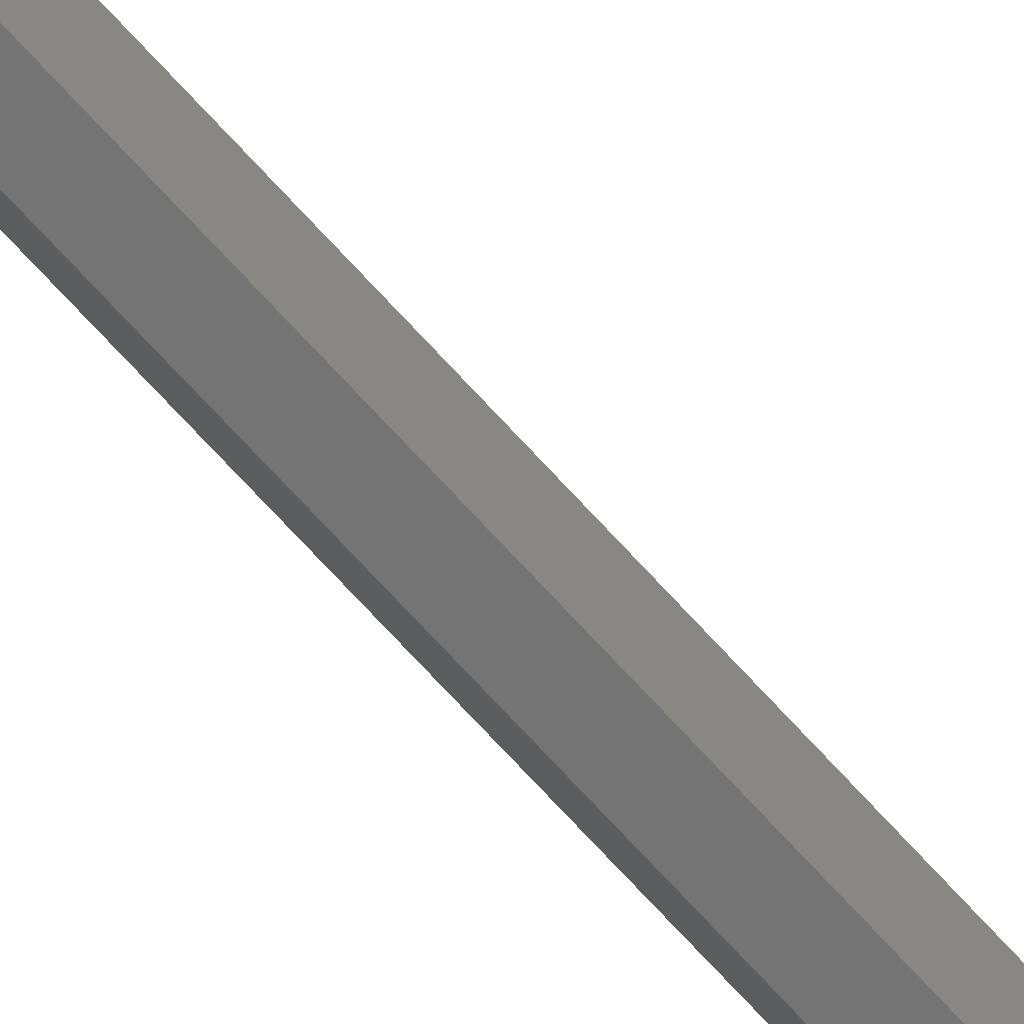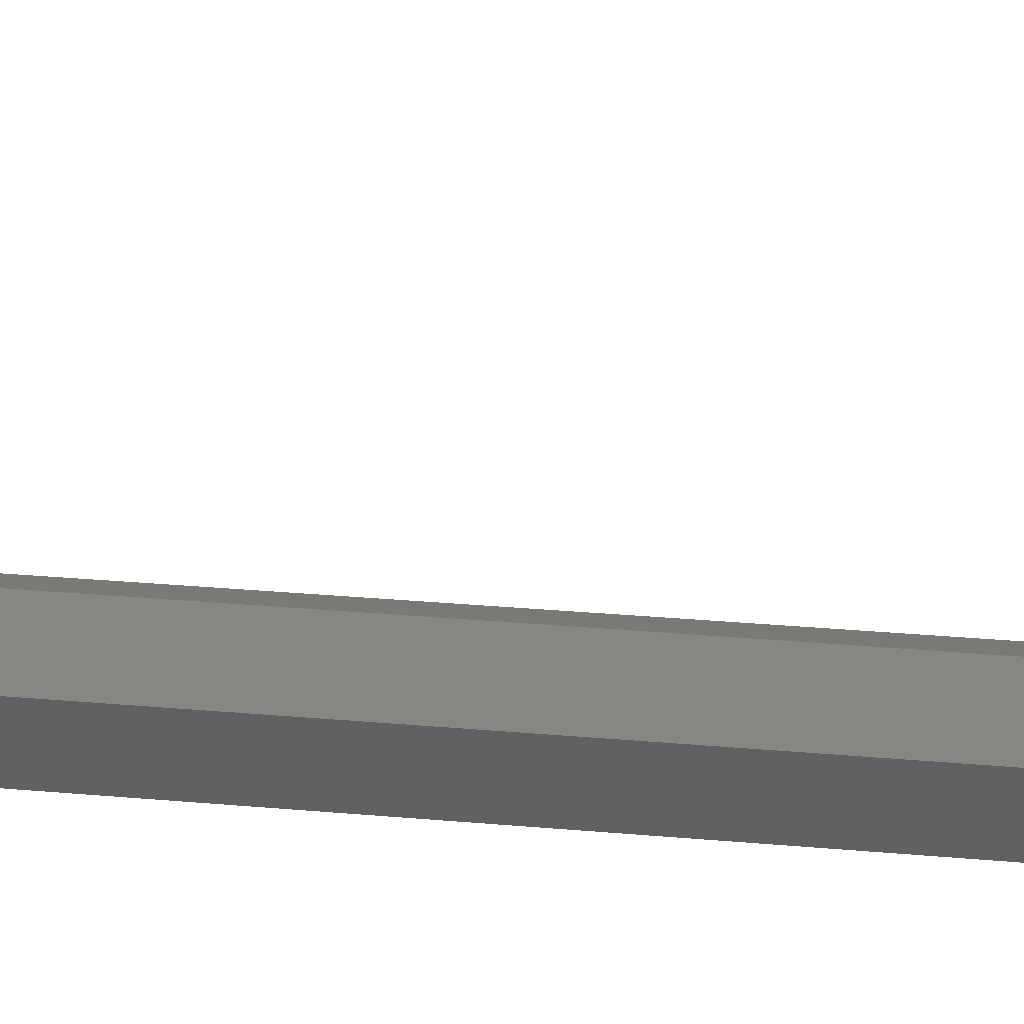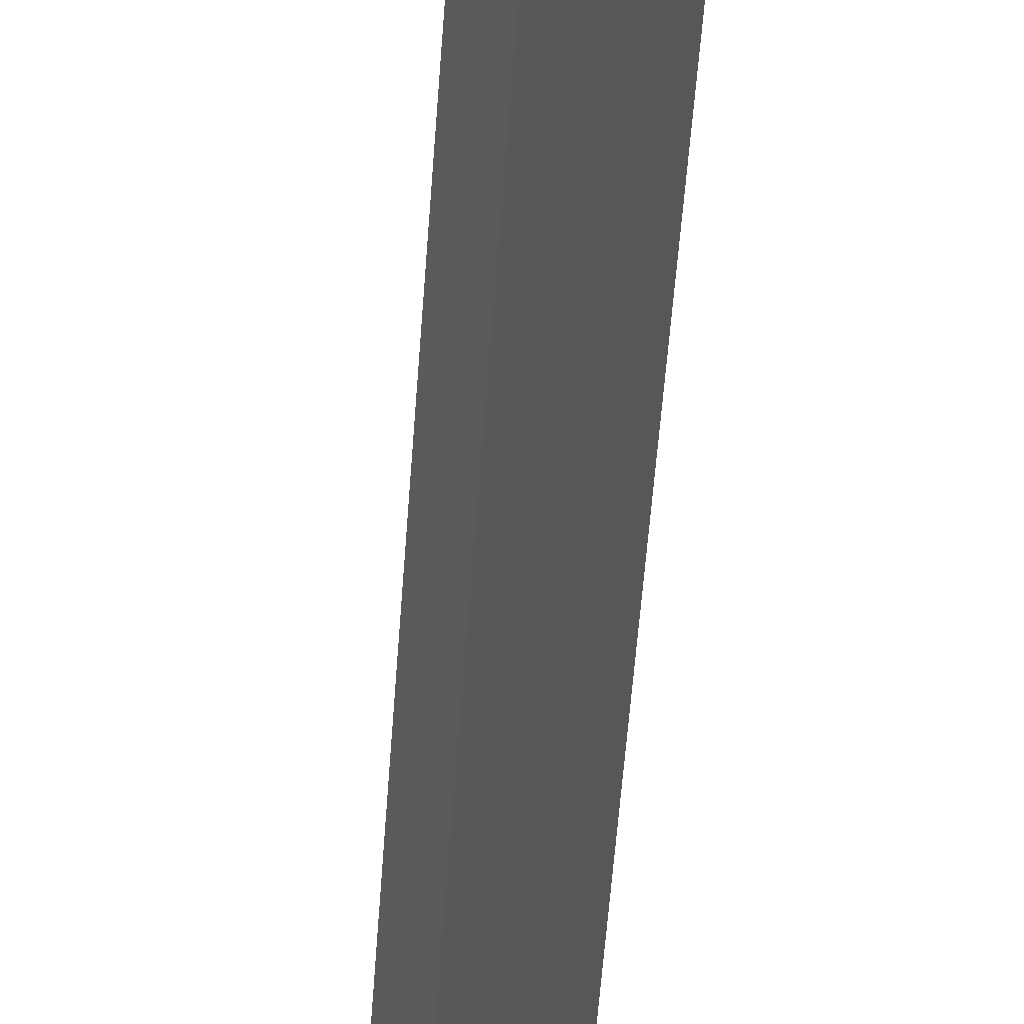
<metadata>
{"format":"stl","ext":"stl","renderer":"f3d","projection":"perspective","resolution":1024,"background":"white","views":[{"elev":-66.4,"azim":-138.6,"up":"+Z"},{"elev":6.0,"azim":-58.6,"up":"+Z"},{"elev":-18.8,"azim":-1.6,"up":"+Z"}]}
</metadata>
<code>
# stl→obj: 68 verts, 128 faces
v -1.751 5.507 -1.291e-15
v 1.751 2.82e-15 1.214e-15
v -1.751 1.063e-16 1.214e-15
v 1.751 5.507 -1.291e-15
v 1.751 5.507 2.165
v 1.751 3.641e-15 2.165
v -1.751 9.276e-16 2.165
v -1.751 5.507 2.165
v 0.7224 2.094 2.165
v 0.8847 2.305 2.165
v 0.9868 2.552 2.165
v 0.5108 1.931 2.165
v 0.2644 1.829 2.165
v -4.935e-15 1.795 2.165
v 1.022 2.816 2.165
v 0.9868 3.081 2.165
v 0.8847 3.327 2.165
v 0.7224 3.539 2.165
v 0.5108 3.701 2.165
v 0.2644 3.803 2.165
v -6.345e-15 3.838 2.165
v -0.9868 2.552 2.165
v -0.8847 2.305 2.165
v -0.7224 2.094 2.165
v -0.5108 1.931 2.165
v -0.2644 1.829 2.165
v -1.022 2.816 2.165
v -0.9868 3.081 2.165
v -0.8847 3.327 2.165
v -0.7224 3.539 2.165
v -0.5108 3.701 2.165
v -0.2644 3.803 2.165
v 0.5108 3.701 3.041
v 0.2644 3.803 3.041
v 0.7224 3.539 3.041
v 0.8847 3.327 3.041
v 0.9868 3.081 3.041
v 1.022 2.816 3.041
v 0.9868 2.552 3.041
v -6.345e-15 3.838 3.041
v 0.8847 2.305 3.041
v 0.7224 2.094 3.041
v 0.5108 1.931 3.041
v 0.2644 1.829 3.041
v -4.935e-15 1.795 3.041
v -0.2644 1.829 3.041
v -0.5108 1.931 3.041
v -0.7224 2.094 3.041
v -0.8847 2.305 3.041
v -0.9868 2.552 3.041
v -1.022 2.816 3.041
v -0.9868 3.081 3.041
v -0.8847 3.327 3.041
v -0.7224 3.539 3.041
v -0.5108 3.701 3.041
v -0.2644 3.803 3.041
v -0.5838 5.507 0.4983
v -0.2919 54.21 -0.007249
v -0.2919 5.507 -0.007249
v -0.5838 54.21 0.4983
v 0.2919 54.21 1.004
v -0.2919 5.507 1.004
v 0.2919 5.507 1.004
v -0.2919 54.21 1.004
v 0.5838 54.21 0.4983
v 0.2919 5.507 -0.007249
v 0.2919 54.21 -0.007249
v 0.5838 5.507 0.4983
f 1 2 3
f 2 1 4
f 5 2 4
f 2 5 6
f 7 2 6
f 2 7 3
f 1 5 4
f 5 1 8
f 6 9 7
f 9 6 10
f 10 6 11
f 11 6 5
f 7 9 12
f 7 12 13
f 7 13 14
f 11 5 15
f 15 5 16
f 16 5 17
f 17 5 18
f 18 5 19
f 19 5 20
f 20 5 21
f 7 22 8
f 22 7 23
f 23 7 24
f 24 7 25
f 25 7 26
f 26 7 14
f 8 22 27
f 8 27 28
f 8 28 29
f 8 29 30
f 8 30 31
f 8 31 32
f 8 32 21
f 8 21 5
f 7 1 3
f 1 7 8
f 20 33 19
f 33 20 34
f 19 35 18
f 35 19 33
f 35 17 18
f 17 35 36
f 36 16 17
f 16 36 37
f 37 15 16
f 15 37 38
f 38 11 15
f 11 38 39
f 21 34 20
f 34 21 40
f 39 10 11
f 10 39 41
f 10 42 9
f 42 10 41
f 43 9 42
f 9 43 12
f 44 12 43
f 12 44 13
f 45 13 44
f 13 45 14
f 44 46 45
f 46 44 43
f 46 43 47
f 47 43 48
f 48 43 42
f 48 42 41
f 48 41 49
f 49 41 39
f 49 39 50
f 50 39 38
f 50 38 51
f 51 38 37
f 51 37 52
f 52 37 36
f 52 36 53
f 53 36 35
f 53 35 54
f 54 35 33
f 54 33 55
f 55 33 56
f 56 33 34
f 56 34 40
f 46 14 45
f 14 46 26
f 47 26 46
f 26 47 25
f 48 25 47
f 25 48 24
f 48 23 24
f 23 48 49
f 49 22 23
f 22 49 50
f 50 27 22
f 27 50 51
f 51 28 27
f 28 51 52
f 52 29 28
f 29 52 53
f 29 54 30
f 54 29 53
f 30 55 31
f 55 30 54
f 31 56 32
f 56 31 55
f 32 40 21
f 40 32 56
f 57 58 59
f 58 57 60
f 61 62 63
f 62 61 64
f 65 66 67
f 66 65 68
f 61 68 65
f 68 61 63
f 58 66 59
f 66 58 67
f 62 60 57
f 60 62 64
f 67 61 65
f 61 67 58
f 61 58 64
f 64 58 60
f 63 66 68
f 66 63 62
f 66 62 59
f 59 62 57

</code>
